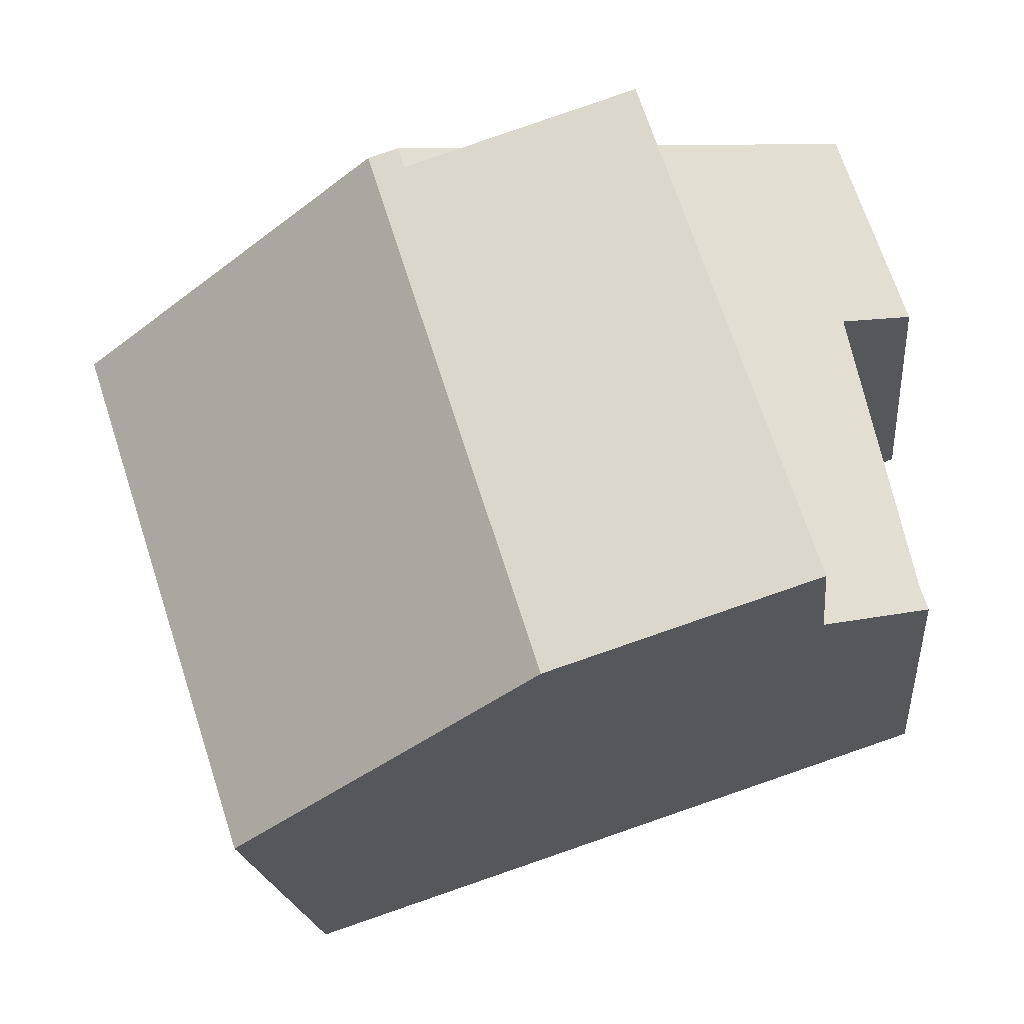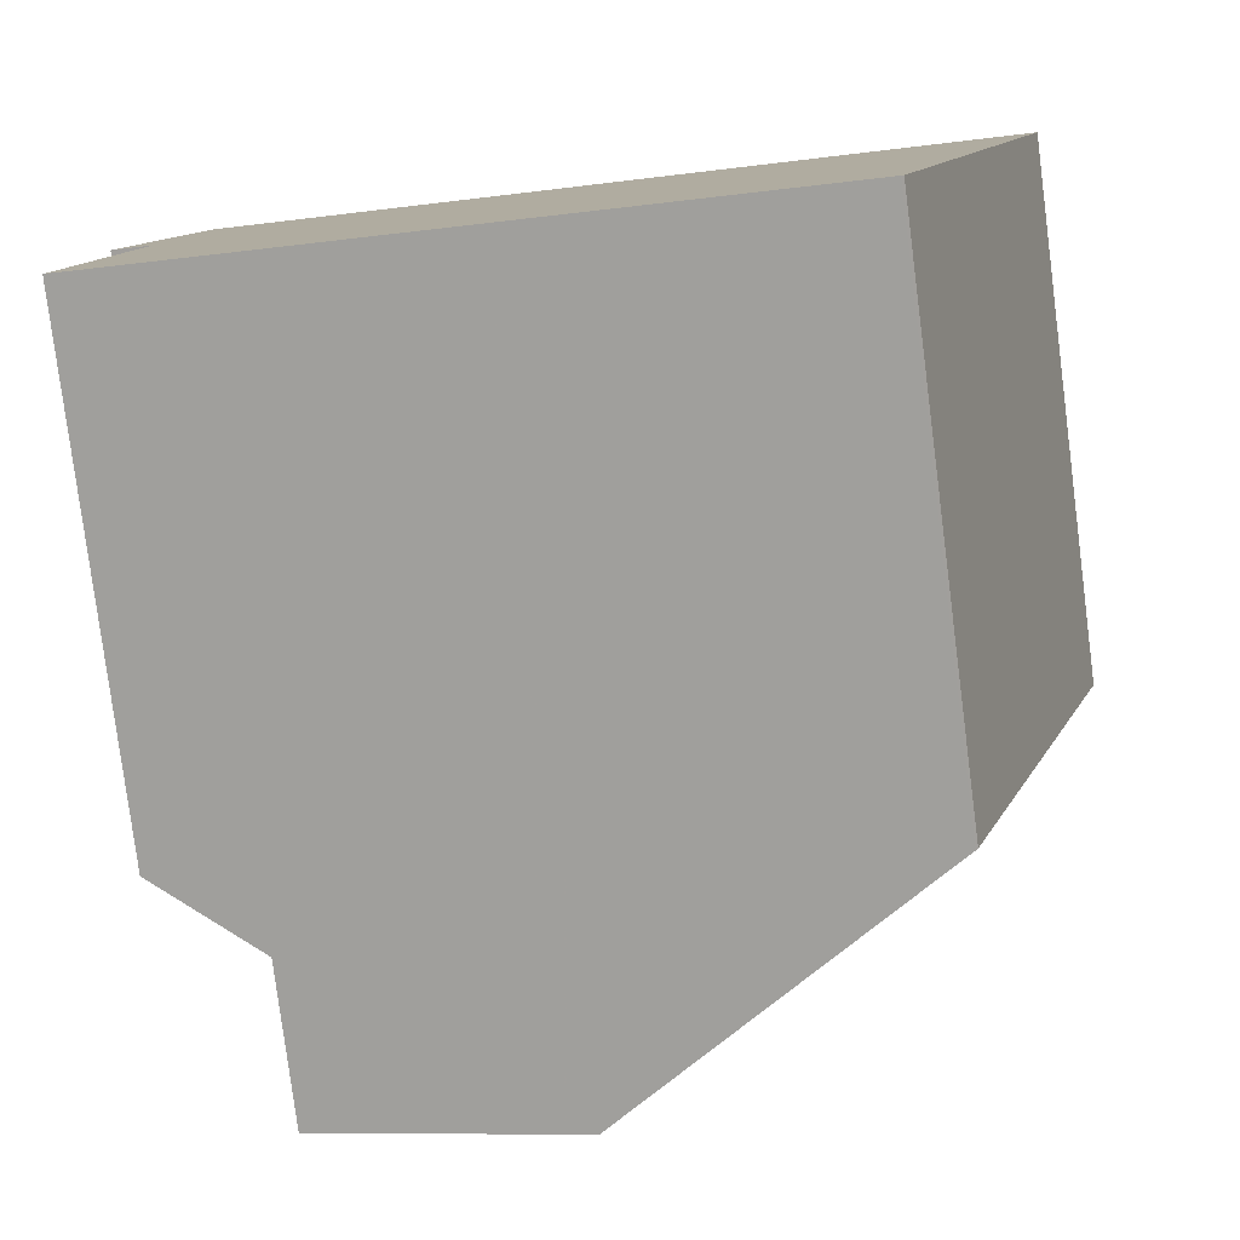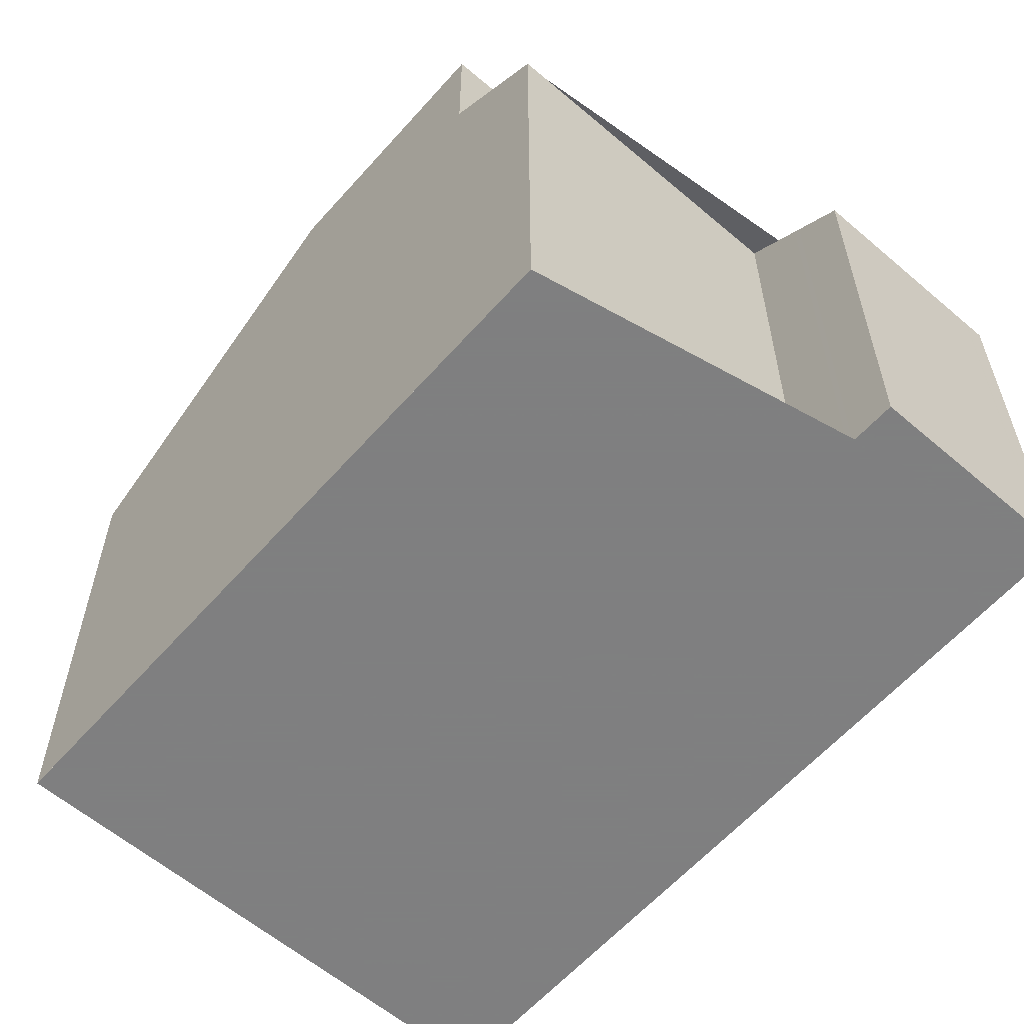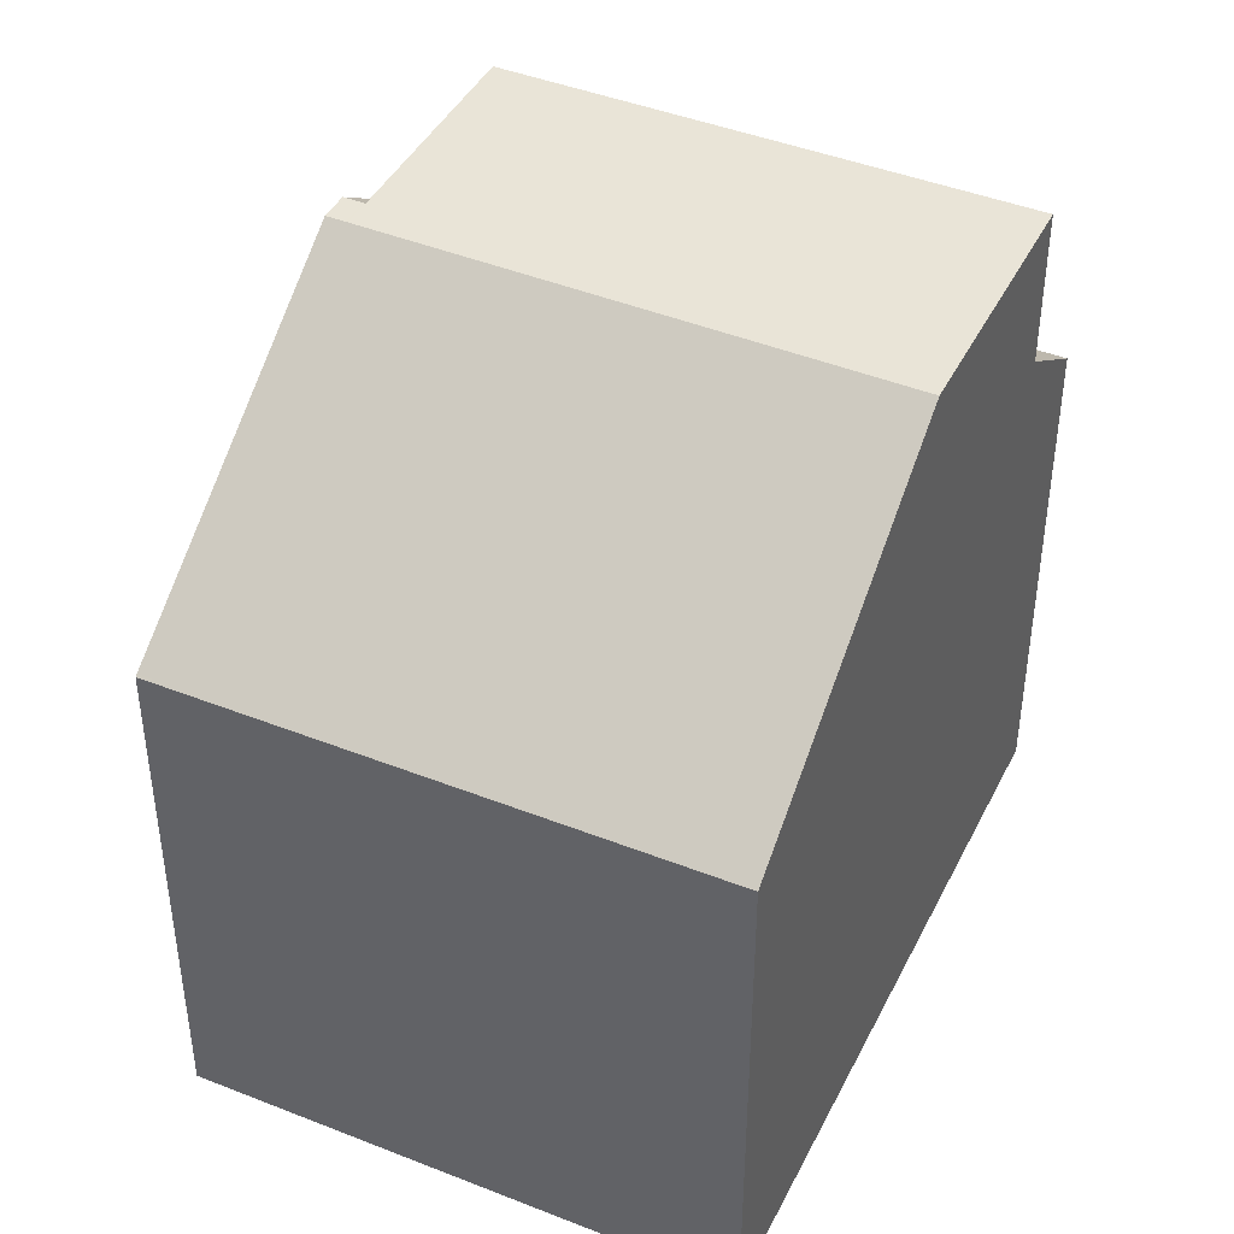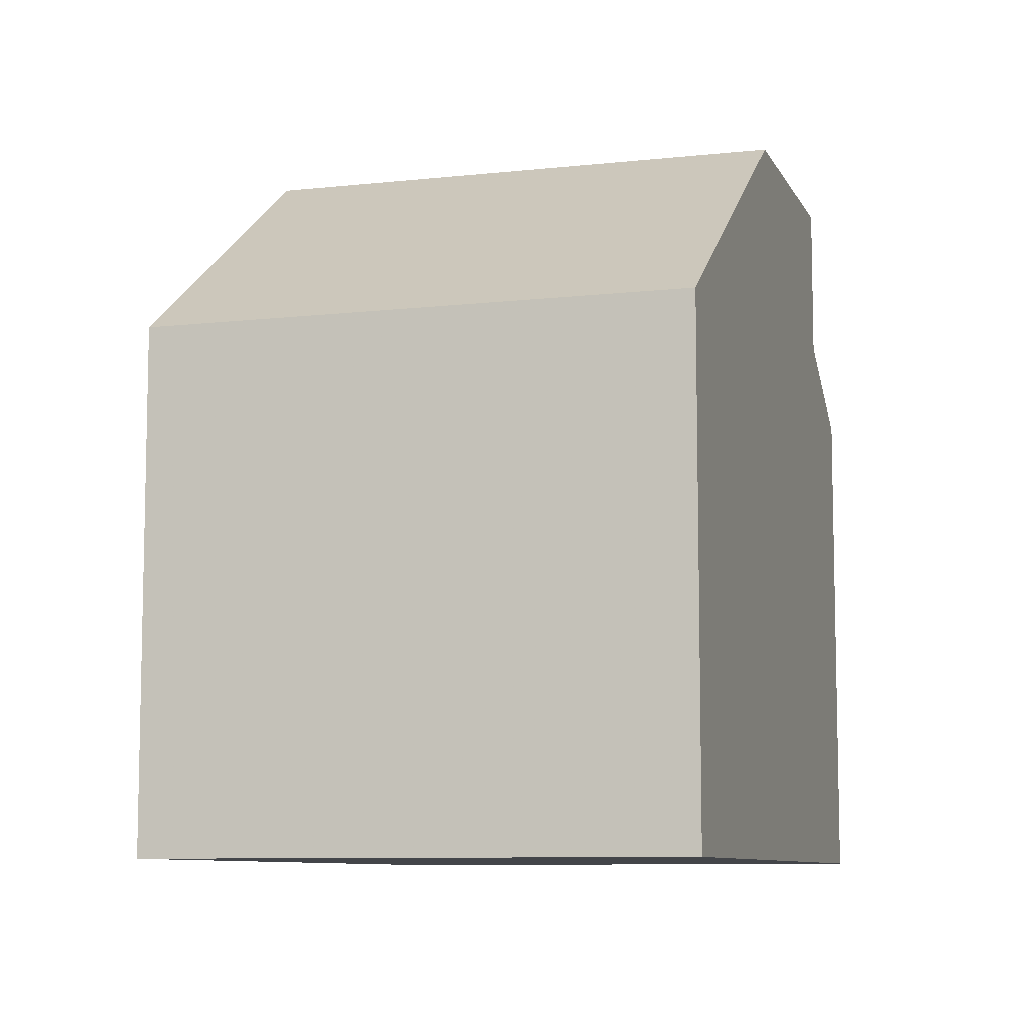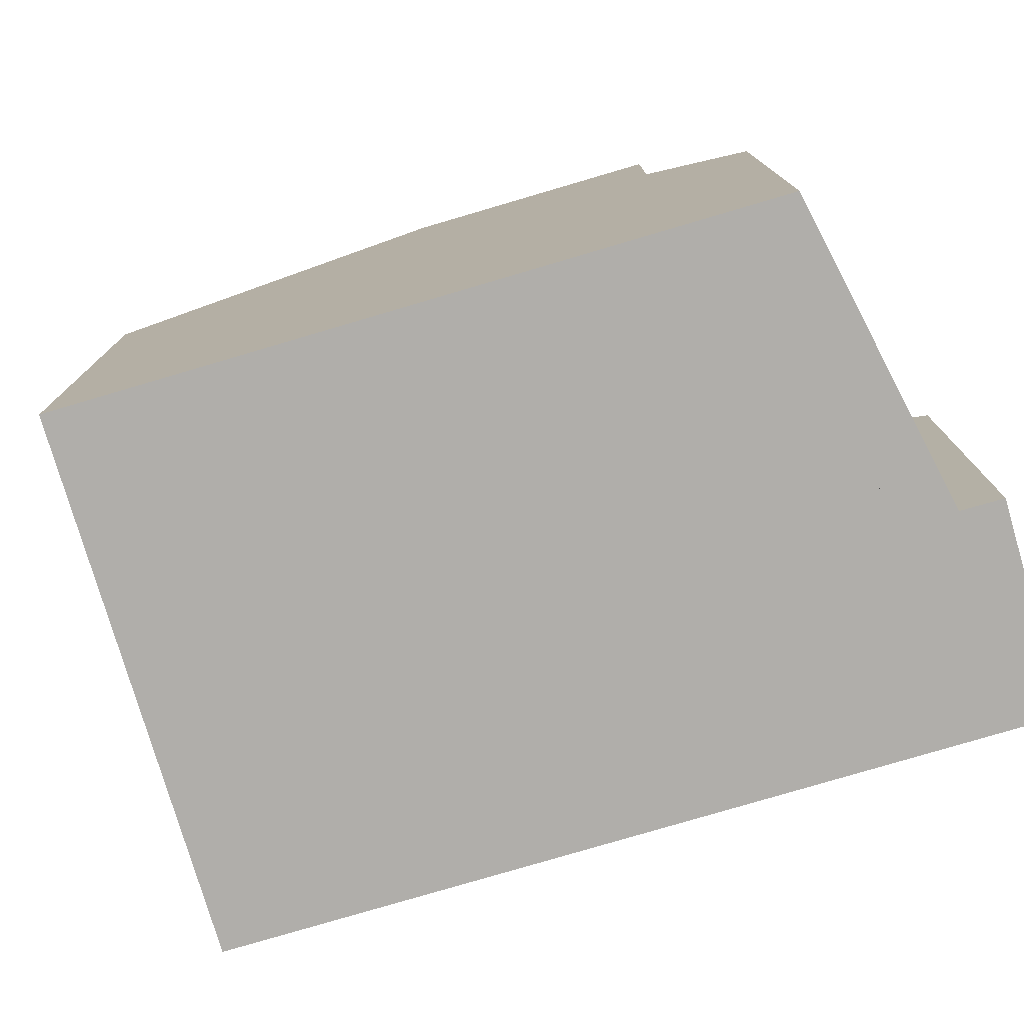
<metadata>
{"format":"obj","ext":"obj","renderer":"f3d","projection":"perspective","resolution":1024,"background":"white","views":[{"elev":-19.0,"azim":5.9,"up":"+Y"},{"elev":-79.7,"azim":-172.7,"up":"+Y"},{"elev":-59.9,"azim":67.0,"up":"+Z"},{"elev":43.0,"azim":-46.8,"up":"+Z"},{"elev":-8.6,"azim":-54.7,"up":"+Z"},{"elev":-77.7,"azim":34.6,"up":"+Z"}]}
</metadata>
<code>
v -1338 -1166 5.51
v -1336 -1171 5.513
v -1329 -1163 4.697
v -1329 -1165 4.686
v -1330 -1166 5.478
v -1329 -1169 5.467
v -1332 -1170 7.967
v -1334 -1165 7.996
v -1334 -1165 7.995
v -1334 -1165 7.996
v -1332 -1170 7.967
v -1334 -1165 7.995
v -1330 -1169 7.938
v -1334 -1165 7.993
v -1330 -1169 6.269
v -1334 -1165 7.991
v -1332 -1170 7.963
v -1334 -1165 7.993
v -1338 -1166 5.51
v -1334 -1165 7.991
v -1334 -1165 7.991
v -1329 -1163 4.696
v -1329 -1165 5.07
v -1330 -1163 5.076
v -1330 -1163 5.076
v -1331 -1164 6.284
v -1331 -1164 7.965
v -1330 -1169 7.938
v -1330 -1169 6.269
v -1331 -1164 6.284
v -1332 -1164 6.285
v -1333 -1170 7.969
v -1333 -1170 7.969
v -1336 -1171 5.513
v -1332 -1170 7.965
v -1330 -1169 6.27
v -1330 -1169 7.939
v -1330 -1169 7.939
v -1329 -1169 5.468
v -1330 -1169 6.27
v -1331 -1164 6.284
v -1331 -1164 7.965
v -1334 -1165 7.995
v -1334 -1165 7.995
v -1338 -1166 5.51
v -1334 -1165 7.991
v -1329 -1163 4.696
v -1330 -1163 5.076
v -1334 -1165 7.991
v -1331 -1164 7.965
v -1331 -1164 6.284
v -1330 -1163 5.031
v -1329 -1165 5.025
v -1330 -1163 5.032
v -1330 -1163 5.032
v -1333 -1170 7.753
v -1335 -1165 7.75
v -1335 -1165 7.75
v -1335 -1165 7.75
v -1333 -1170 7.753
v -1336 -1171 5.53
v -1338 -1166 5.527
v -1338 -1166 5.527
v -1338 -1166 5.527
v -1336 -1171 5.53
v -1338 -1166 5.527
v -1338 -1166 5.51
v -1338 -1166 8.882e-16
v -1338 -1166 0
v -1336 -1171 5.513
v -1336 -1171 5.513
v -1336 -1171 0
v -1336 -1171 8.882e-16
v -1329 -1163 4.696
v -1329 -1163 4.697
v -1329 -1163 0
v -1329 -1163 8.882e-16
v -1329 -1165 5.025
v -1329 -1165 4.686
v -1329 -1165 -8.882e-16
v -1329 -1165 0
v -1329 -1169 5.468
v -1330 -1166 5.478
v -1330 -1166 0
v -1329 -1169 0
v -1330 -1169 6.269
v -1329 -1169 5.467
v -1329 -1169 0
v -1330 -1169 8.882e-16
v -1333 -1170 7.753
v -1332 -1170 7.967
v -1332 -1170 -8.882e-16
v -1333 -1170 0
v -1334 -1165 7.993
v -1334 -1165 7.996
v -1334 -1165 -8.882e-16
v -1334 -1165 0
v -1332 -1164 6.285
v -1334 -1165 7.993
v -1334 -1165 0
v -1332 -1164 0
v -1332 -1170 7.967
v -1332 -1170 7.963
v -1332 -1170 -8.882e-16
v -1332 -1170 -8.882e-16
v -1338 -1166 5.51
v -1338 -1166 5.51
v -1338 -1166 0
v -1338 -1166 8.882e-16
v -1329 -1163 4.696
v -1329 -1163 4.696
v -1329 -1163 8.882e-16
v -1329 -1163 0
v -1330 -1166 5.478
v -1329 -1165 5.07
v -1329 -1165 0
v -1330 -1166 0
v -1330 -1163 5.032
v -1330 -1163 5.076
v -1330 -1163 8.882e-16
v -1330 -1163 0
v -1332 -1170 7.963
v -1330 -1169 7.938
v -1330 -1169 0
v -1332 -1170 -8.882e-16
v -1330 -1163 5.076
v -1332 -1164 6.285
v -1332 -1164 0
v -1330 -1163 8.882e-16
v -1338 -1166 5.51
v -1336 -1171 5.513
v -1336 -1171 8.882e-16
v -1338 -1166 -8.882e-16
v -1329 -1169 5.467
v -1329 -1169 5.468
v -1329 -1169 0
v -1329 -1169 0
v -1338 -1166 5.51
v -1338 -1166 5.51
v -1338 -1166 -8.882e-16
v -1338 -1166 0
v -1329 -1165 4.686
v -1329 -1163 4.696
v -1329 -1163 0
v -1329 -1165 -8.882e-16
v -1329 -1165 5.07
v -1329 -1165 5.025
v -1329 -1165 0
v -1329 -1165 0
v -1329 -1163 4.697
v -1330 -1163 5.032
v -1330 -1163 0
v -1329 -1163 0
v -1334 -1165 7.996
v -1335 -1165 7.75
v -1335 -1165 8.882e-16
v -1334 -1165 -8.882e-16
v -1336 -1171 5.53
v -1333 -1170 7.753
v -1333 -1170 0
v -1336 -1171 -8.882e-16
v -1335 -1165 7.75
v -1338 -1166 5.527
v -1338 -1166 0
v -1335 -1165 8.882e-16
v -1336 -1171 5.513
v -1336 -1171 5.53
v -1336 -1171 -8.882e-16
v -1336 -1171 0
v -1338 -1166 0
v -1329 -1163 0
v -1329 -1165 0
v -1330 -1166 0
v -1329 -1169 0
v -1336 -1171 0
f 58 9 44 57
f 52 48 24 54
f 26 16 27
f 43 12 20 49
f 59 8 9 58
f 54 24 25 55
f 37 13 15 36
f 12 10 18 20
f 51 30 24 48
f 31 25 24 30
f 46 21 30 51
f 30 21 14 31
f 56 33 7 60
f 35 17 11 32
f 42 37 36 41
f 39 6 29 40
f 38 28 17 35
f 57 44 33 56
f 53 23 48 52
f 49 35 32 43
f 48 23 5 39 40 51
f 50 38 35 49
f 52 47 4 53
f 54 22 47 52
f 55 3 22 54
f 62 57 56 61
f 63 58 57 62
f 64 59 58 63
f 61 56 60 65
f 61 34 45 62
f 62 45 19 63
f 63 19 1 64
f 65 2 34 61
f 67 68 69 66
f 71 72 73 70
f 75 76 77 74
f 79 80 81 78
f 83 84 85 82
f 87 88 89 86
f 91 92 93 90
f 95 96 97 94
f 99 100 101 98
f 103 104 105 102
f 107 108 109 106
f 111 112 113 110
f 115 116 117 114
f 119 120 121 118
f 123 124 125 122
f 127 128 129 126
f 131 132 133 130
f 135 136 137 134
f 139 140 141 138
f 143 144 145 142
f 147 148 149 146
f 151 152 153 150
f 155 156 157 154
f 159 160 161 158
f 163 164 165 162
f 167 168 169 166
f 171 172 173 174 175 170

</code>
